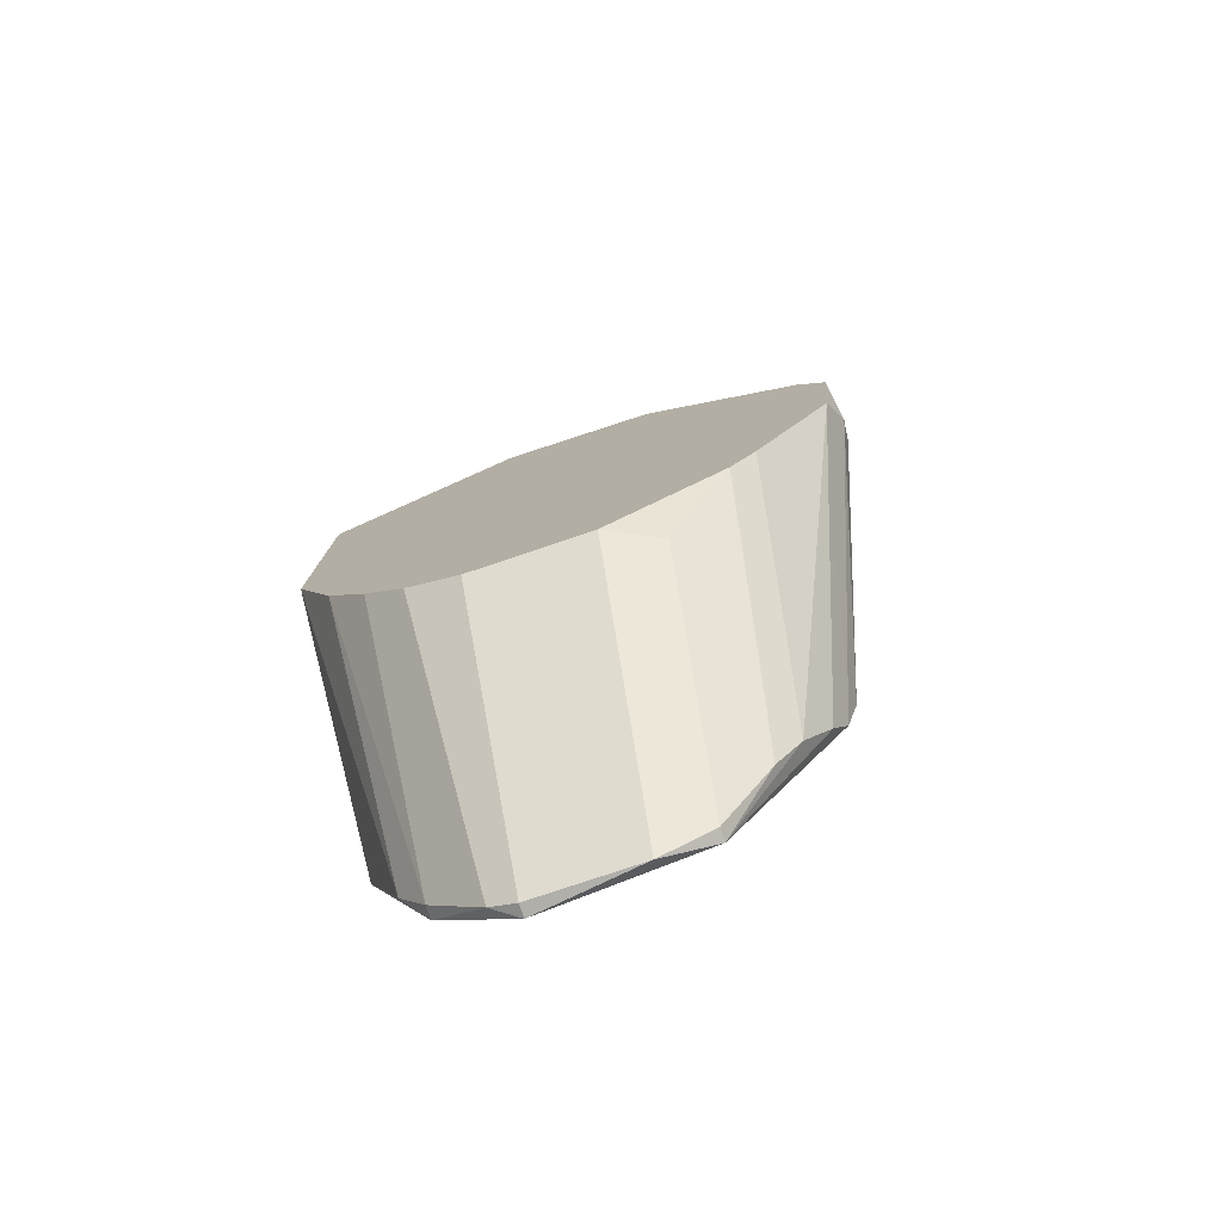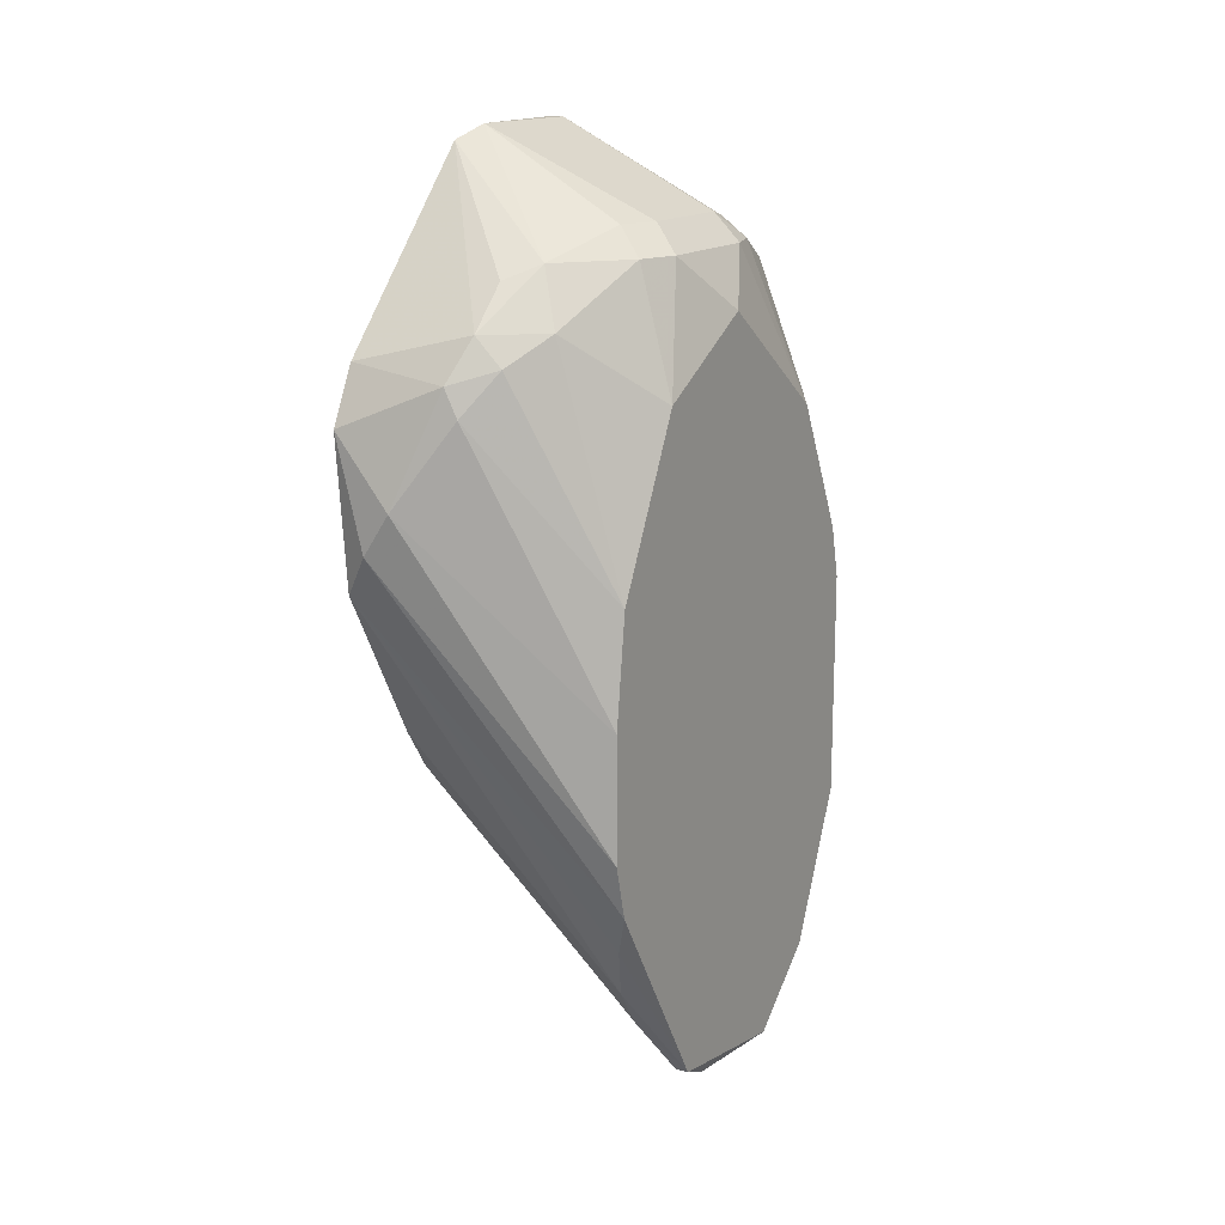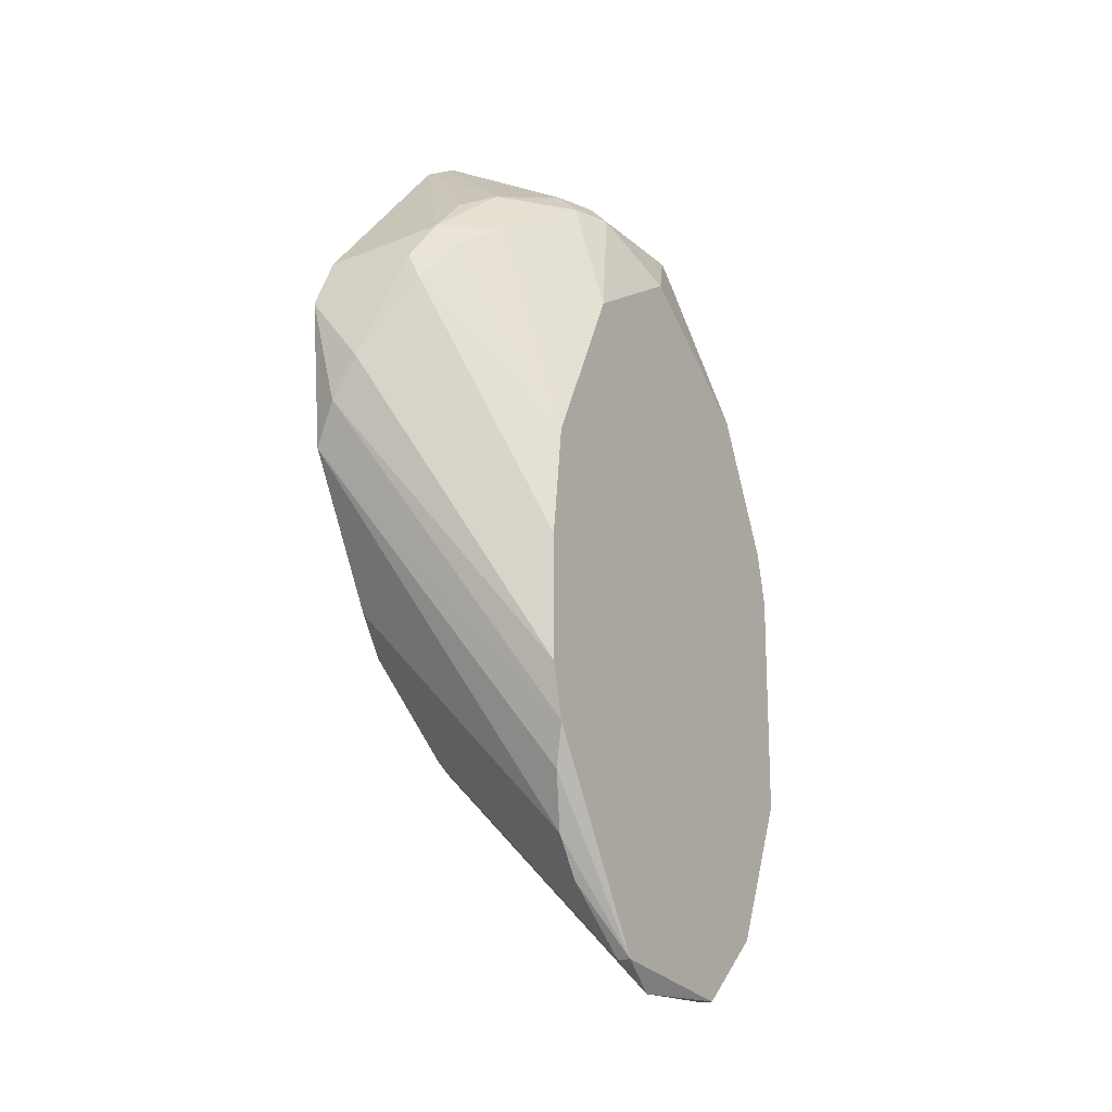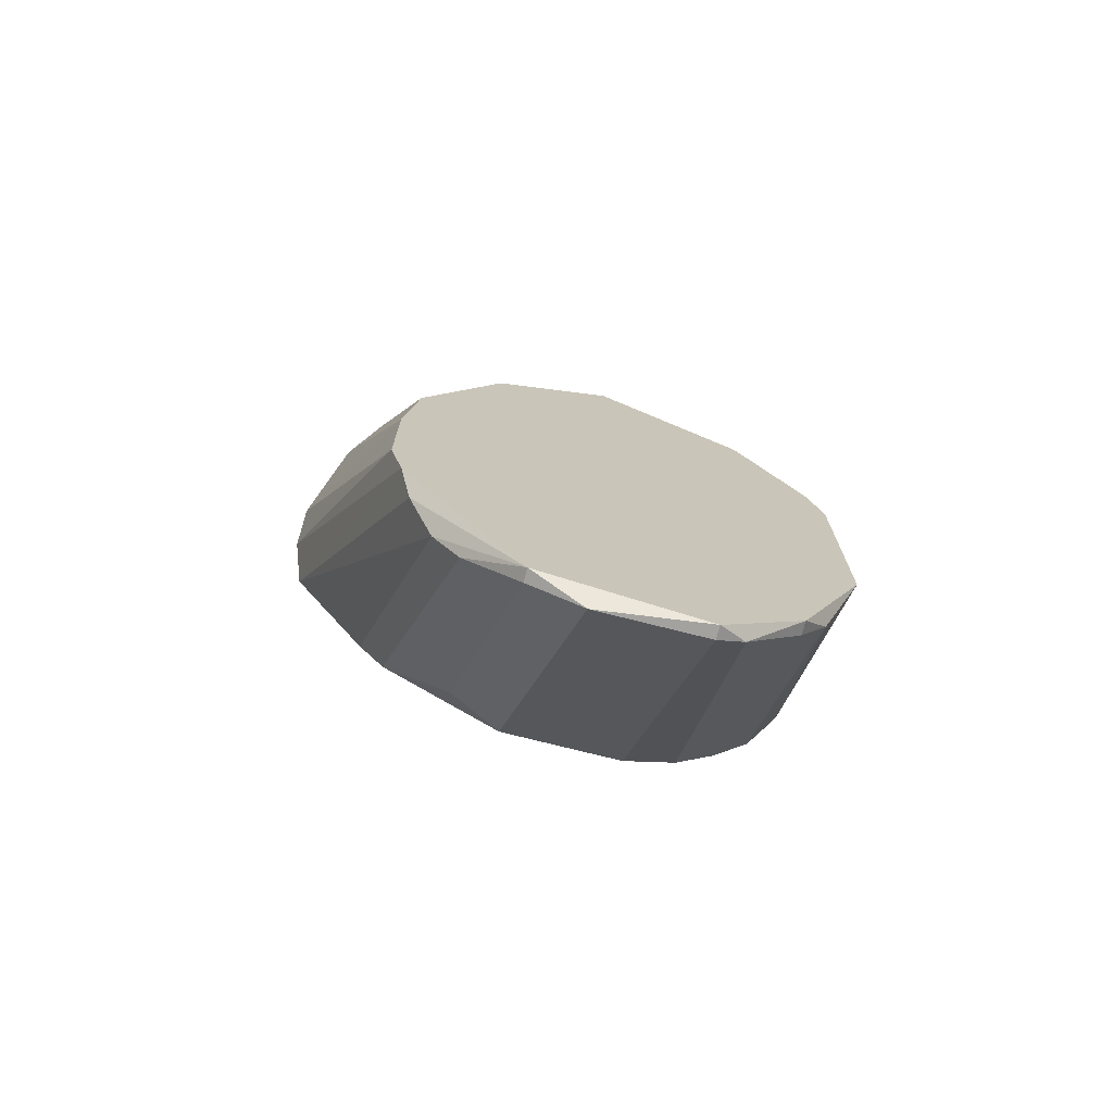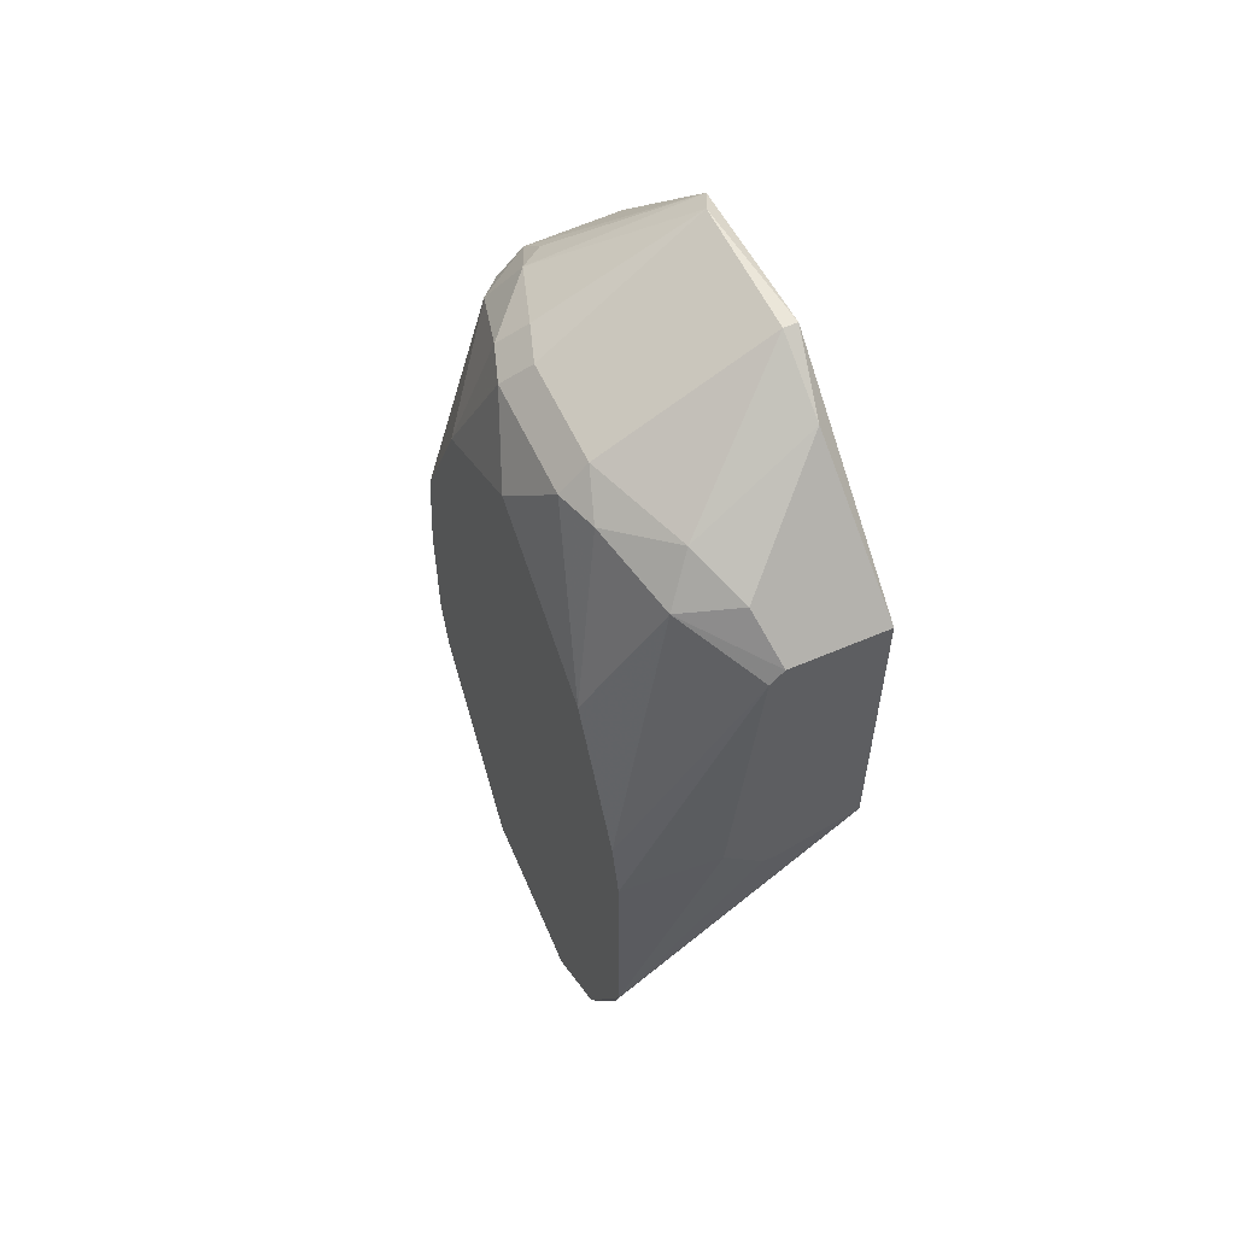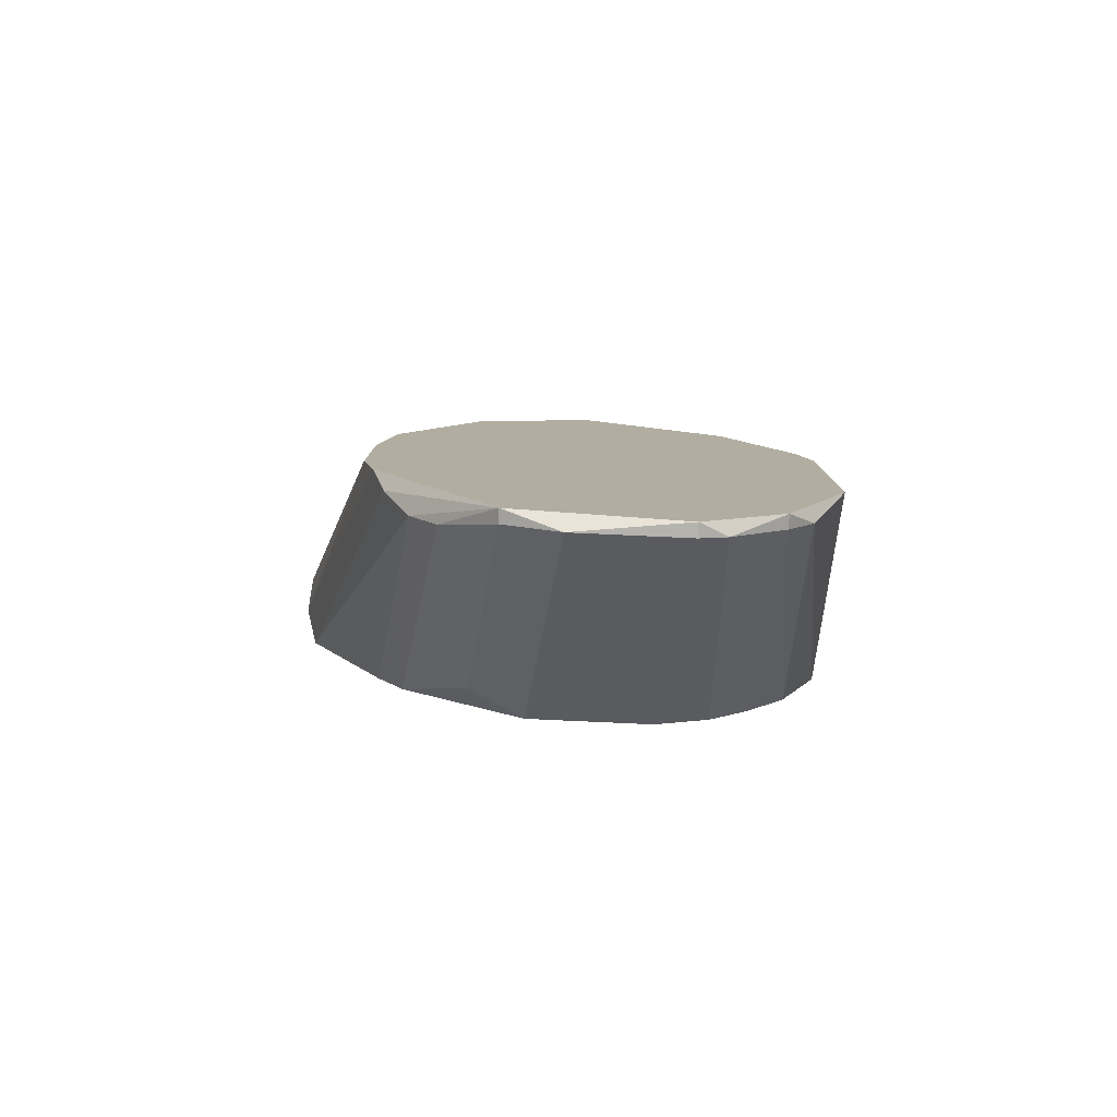
<metadata>
{"format":"obj","ext":"obj","renderer":"f3d","projection":"perspective","resolution":1024,"background":"white","views":[{"elev":-78.0,"azim":108.6,"up":"+Z"},{"elev":15.6,"azim":-149.7,"up":"+Z"},{"elev":-17.4,"azim":-148.2,"up":"+Z"},{"elev":-72.5,"azim":-104.4,"up":"+Z"},{"elev":56.9,"azim":-24.3,"up":"+Z"},{"elev":-80.0,"azim":-92.6,"up":"+Z"}]}
</metadata>
<code>
v -0.009011 0.008461 -0.02809
v -0.009011 -0.00749 -0.0233
v -0.009011 -0.002705 -0.02888
v -0.009011 0.005272 -0.02968
v -0.009011 -0.005894 -0.02569
v -0.009011 0.01484 -0.01852
v -0.009011 -0.001109 -0.02968
v 0.002952 -0.003502 0.02136
v 0.002952 0.008461 0.02376
v 0.002952 0.000487 0.02376
v -0.007416 -0.001906 0.01738
v -0.007416 0.01006 0.01738
v -0.001835 -0.01068 -0.00495
v -0.001835 -0.01068 0.01419
v -0.001835 0.01963 0.01179
v 0.000559 0.02123 0.005413
v 0.002154 0.02123 0.003017
v 0.002154 0.01006 -0.01611
v 0.003749 -0.003502 -0.01452
v 0.003749 0.000487 0.02376
v 0.003749 -0.008286 -0.008942
v 0.003749 0.01405 -0.01054
v 0.003749 -0.01068 -0.00336
v 0.003749 -0.01068 0.01419
v 0.003749 0.02123 0.0094
v 0.003749 0.01963 0.01259
v 0.003749 0.01006 0.02296
v 0.003749 0.006865 -0.01611
v 0.003749 -0.005894 -0.01213
v 0.003749 0.01564 -0.008147
v 0.003749 0.02043 0.000627
v 0.003749 -0.00031 -0.01611
v -0.00582 0.009257 0.01897
v -0.00582 -0.006694 0.01578
v -0.00582 0.01564 0.01419
v -0.004225 0.01405 0.01738
v -0.004225 -0.01068 -0.002565
v -0.004225 -0.005098 0.01817
v -0.004225 0.01803 0.01259
v -0.008213 0.000487 0.01738
v -0.008213 0.01325 -0.02171
v -0.008213 0.007664 0.01738
v -0.008213 0.01165 -0.0241
v -0.006618 0.000487 0.01897
v -0.006618 0.006865 0.01897
v -0.002632 -0.008286 0.01658
v -0.002632 -0.01068 0.01339
v -0.002632 0.01963 0.01019
v -0.002632 0.01564 0.01658
v -0.002632 0.01803 0.01419
v -0.001037 -0.01068 -0.00495
v -0.00981 0.008461 -0.02809
v -0.00981 0.01644 -0.01293
v -0.00981 0.01644 -0.005745
v -0.00981 0.003679 0.01419
v -0.00981 0.01085 0.01019
v -0.00981 -0.005098 0.007804
v -0.00981 -0.005894 -0.02569
v -0.00981 0.01564 -0.01611
v -0.00981 0.01564 0.000627
v -0.00981 -0.009086 -0.000174
v -0.00981 -0.001109 -0.02968
v -0.00981 -0.009882 -0.00336
v -0.00981 -0.009882 -0.01692
f 41 52 6
f 63 55 59
f 13 51 24
f 28 20 24
f 63 59 58
f 28 24 29
f 20 28 31
f 20 31 27
f 59 55 60
f 27 31 26
f 4 28 7
f 24 51 23
f 29 24 23
f 51 13 64
f 63 58 64
f 23 51 64
f 13 24 14
f 31 28 22
f 28 29 32
f 7 28 32
f 55 63 57
f 34 11 57
f 58 59 52
f 64 58 2
f 23 64 2
f 59 60 54
f 60 55 56
f 35 60 56
f 12 35 56
f 28 4 18
f 22 28 18
f 43 22 18
f 20 27 9
f 9 45 44
f 11 34 38
f 44 11 38
f 24 20 8
f 14 24 8
f 22 43 41
f 43 52 41
f 26 31 25
f 16 15 25
f 15 26 25
f 29 23 21
f 23 2 21
f 54 16 53
f 59 54 53
f 31 59 17
f 16 25 17
f 25 31 17
f 53 16 17
f 59 53 17
f 15 16 48
f 16 54 48
f 54 60 48
f 35 12 36
f 27 49 36
f 9 27 36
f 64 13 37
f 63 64 37
f 13 14 37
f 20 9 10
f 9 44 10
f 44 38 10
f 8 20 10
f 38 8 10
f 4 52 1
f 52 43 1
f 18 4 1
f 43 18 1
f 57 63 61
f 34 57 61
f 32 29 19
f 7 32 19
f 3 7 19
f 29 3 19
f 4 7 62
f 52 4 62
f 58 52 62
f 3 58 62
f 7 3 62
f 56 55 42
f 12 56 42
f 44 45 42
f 14 34 47
f 63 37 47
f 37 14 47
f 61 63 47
f 34 61 47
f 2 58 5
f 58 3 5
f 3 29 5
f 29 21 5
f 21 2 5
f 55 57 40
f 57 11 40
f 11 44 40
f 42 55 40
f 44 42 40
f 60 35 39
f 48 60 39
f 15 48 39
f 27 26 50
f 26 15 50
f 49 27 50
f 35 36 50
f 36 49 50
f 39 35 50
f 15 39 50
f 34 14 46
f 38 34 46
f 14 8 46
f 8 38 46
f 31 22 30
f 41 31 30
f 22 41 30
f 45 9 33
f 36 12 33
f 9 36 33
f 42 45 33
f 12 42 33
f 59 31 6
f 52 59 6
f 31 41 6

</code>
